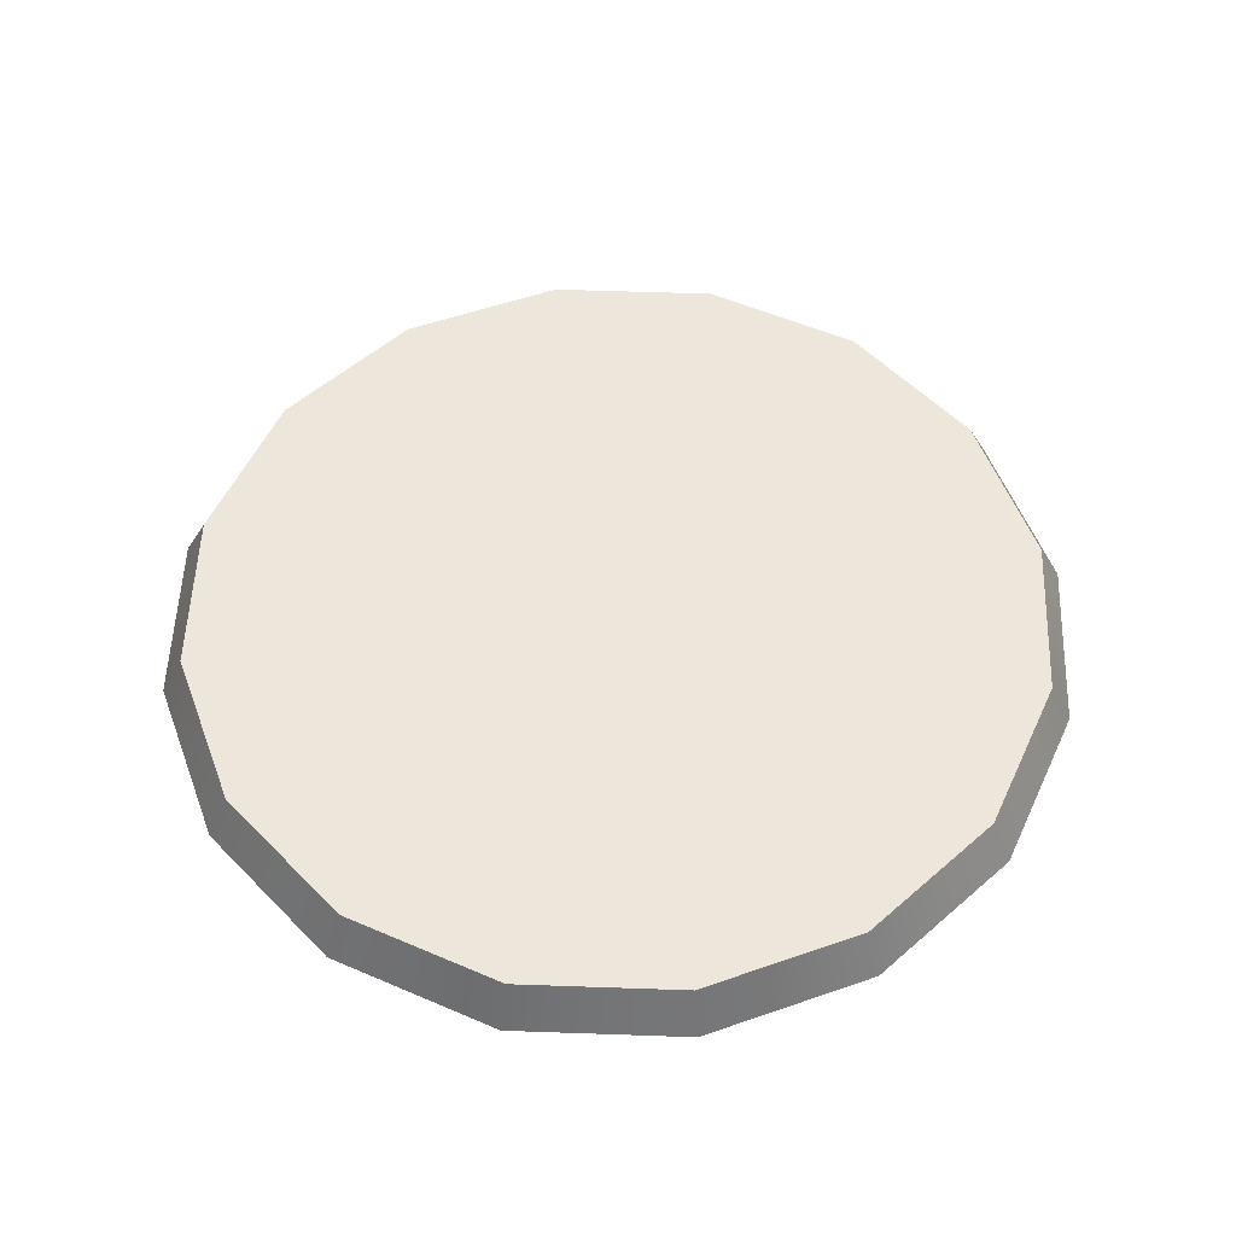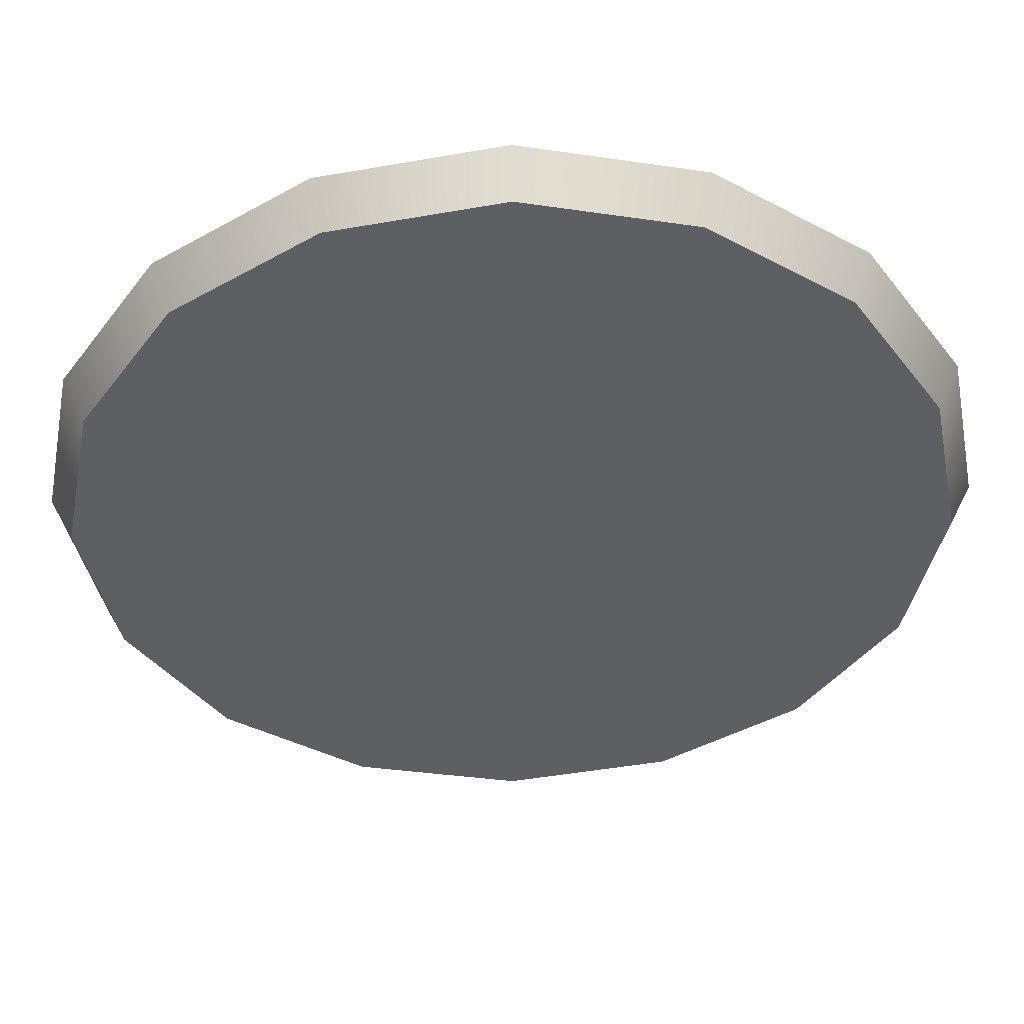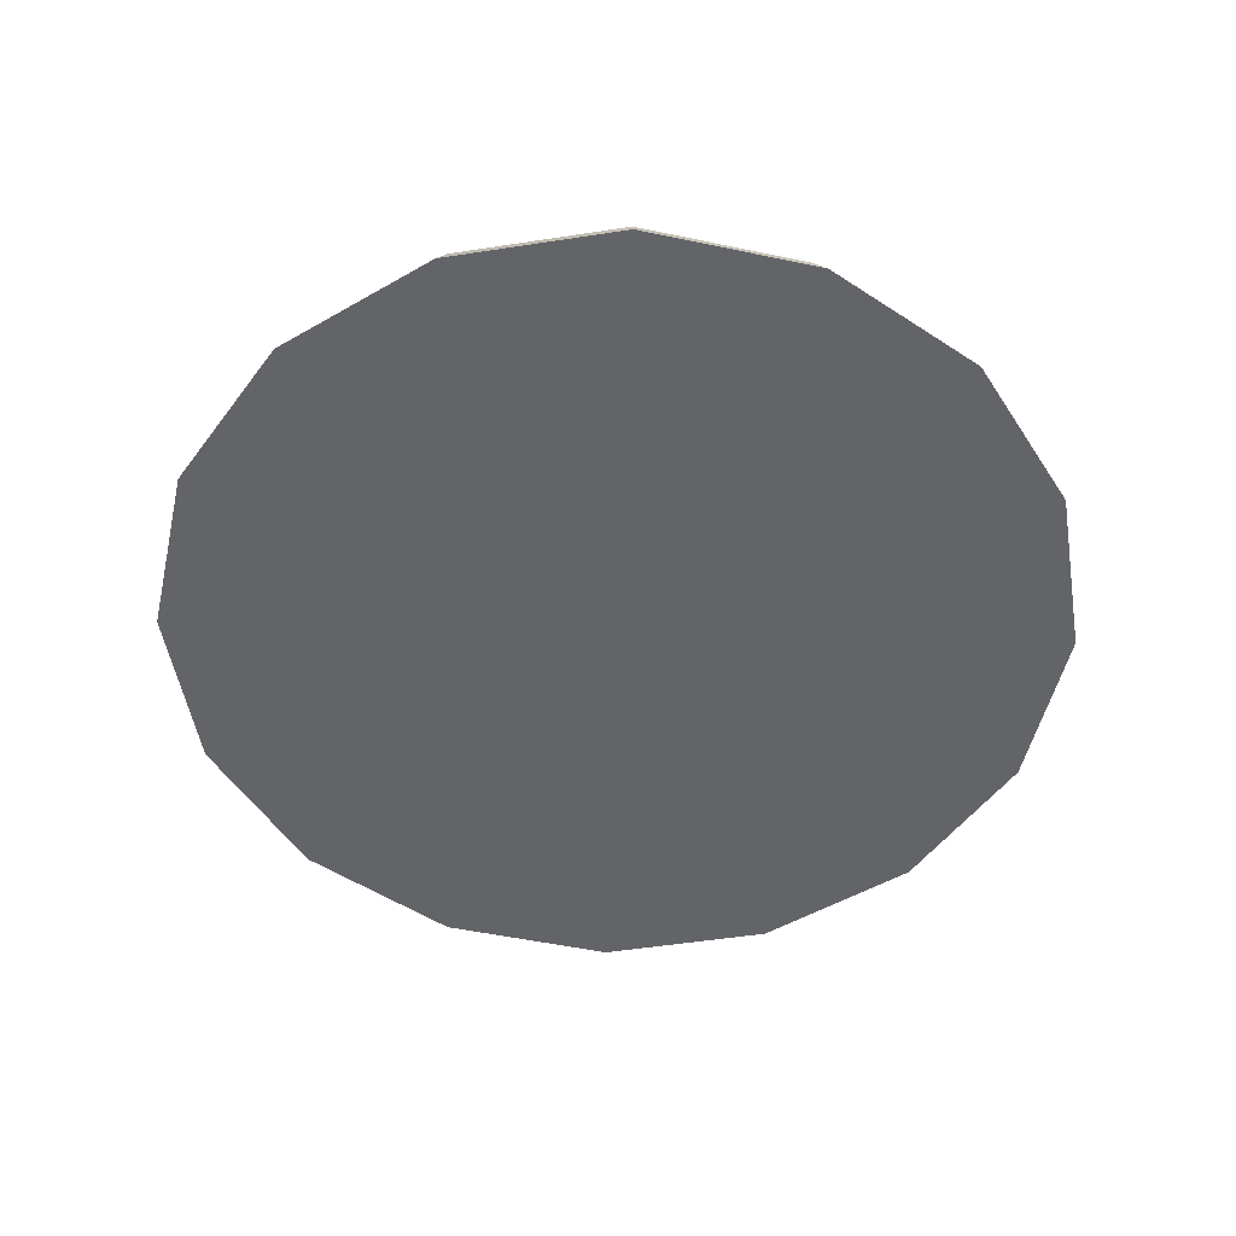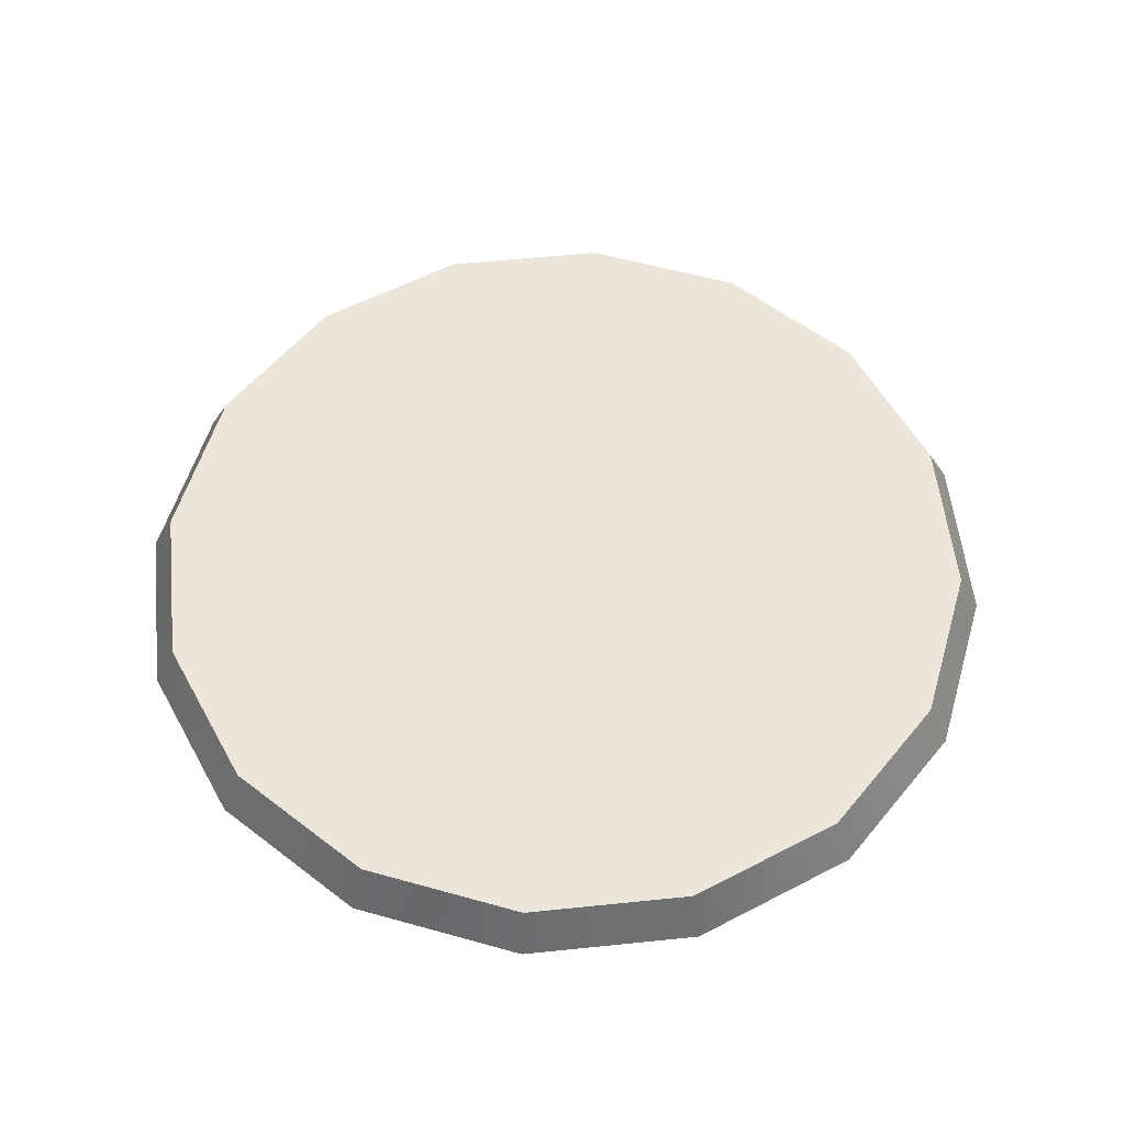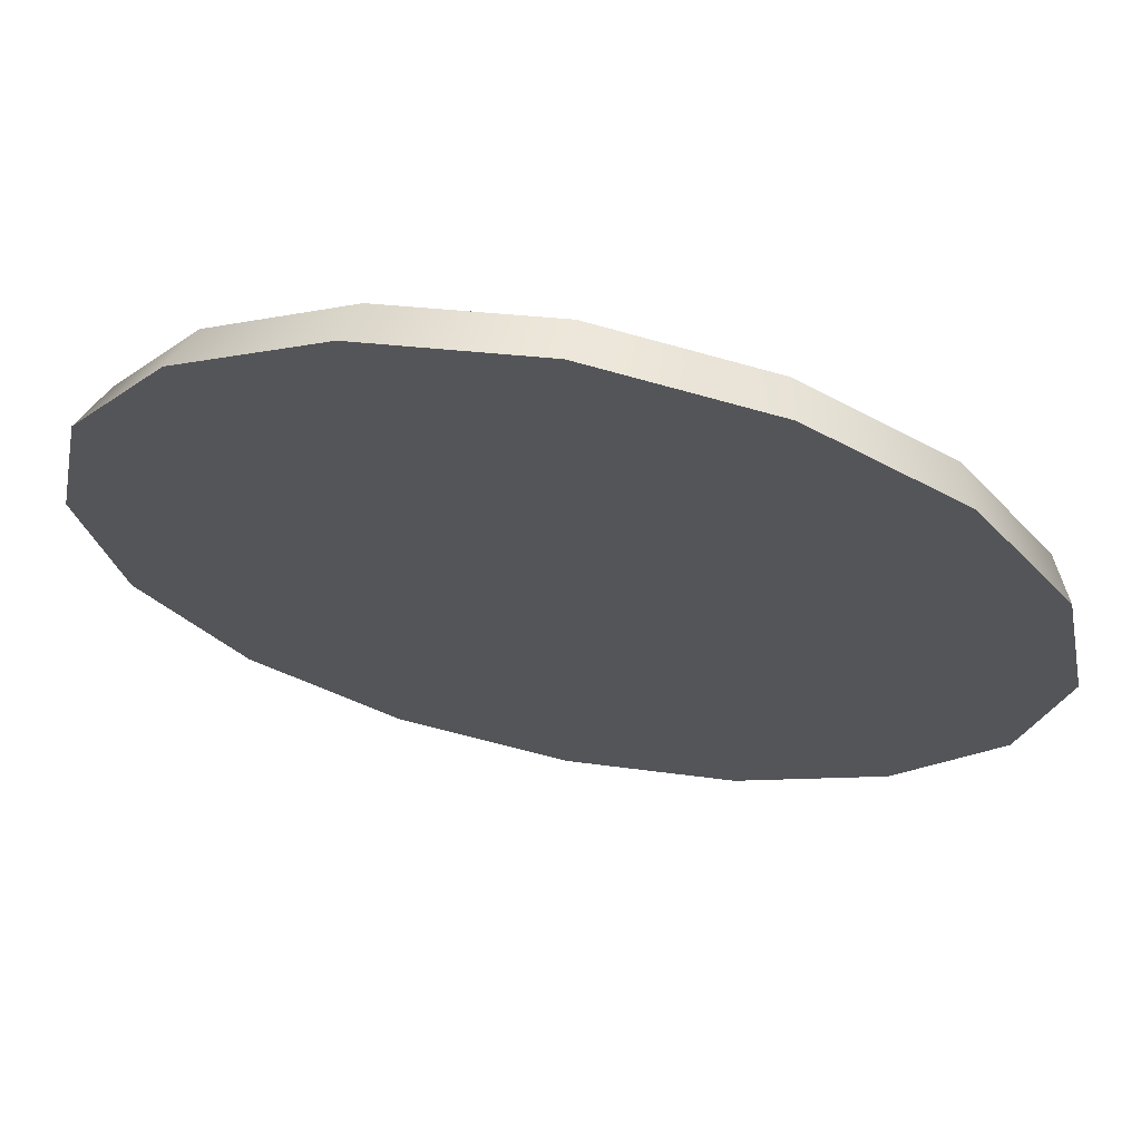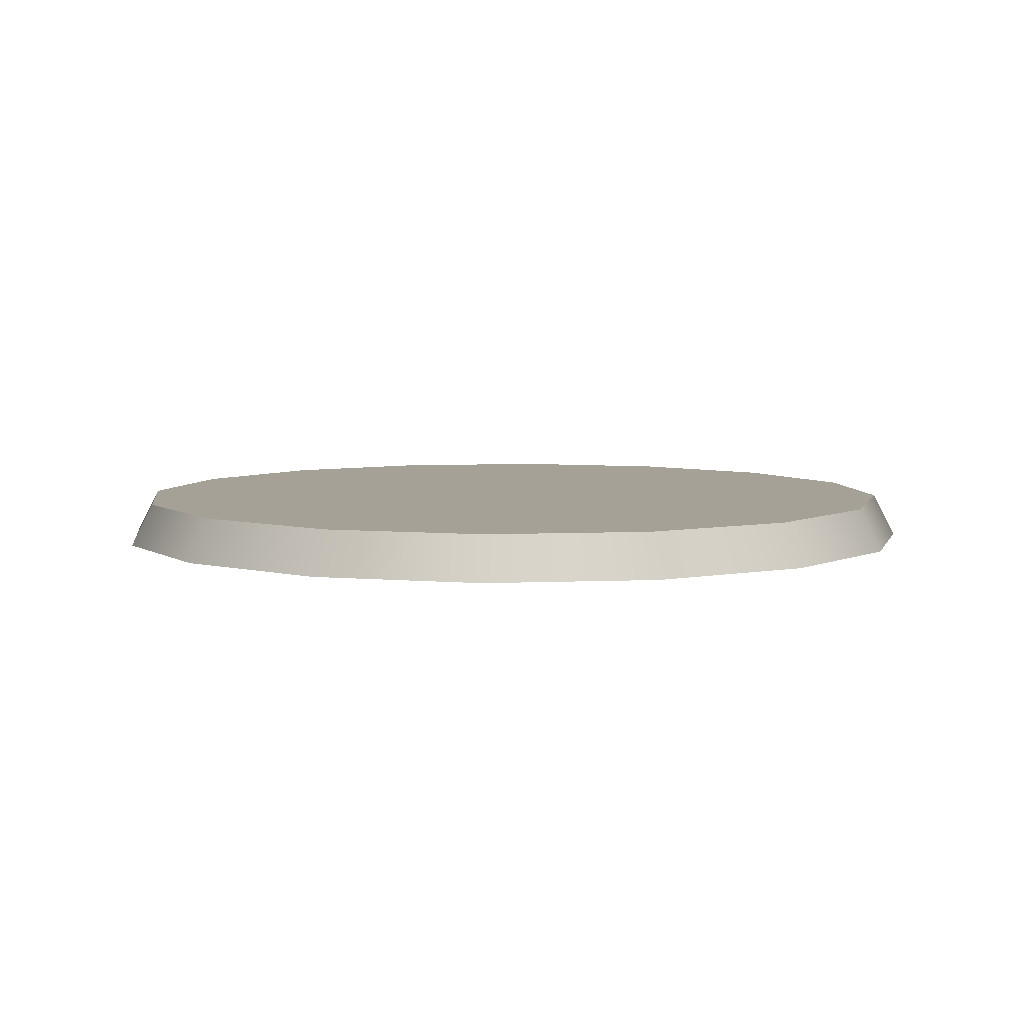
<metadata>
{"format":"obj","ext":"obj","renderer":"f3d","projection":"perspective","resolution":1024,"background":"white","views":[{"elev":54.0,"azim":35.9,"up":"+Y"},{"elev":49.3,"azim":178.8,"up":"+Z"},{"elev":-51.3,"azim":133.3,"up":"+Y"},{"elev":56.1,"azim":5.1,"up":"+Y"},{"elev":67.3,"azim":11.0,"up":"+Z"},{"elev":6.0,"azim":-108.8,"up":"+Y"}]}
</metadata>
<code>
o model_4802
v 0.9173 0 -0.3799
v 0.702 0 -0.702
v 0.87 0.1 -0.3604
v 0.6659 0.1 -0.6659
v 0.3799 0 -0.9173
v 0.3604 0.1 -0.87
v 9.537e-07 0 -0.9928
v 9.537e-07 0.1 -0.9417
v 9.537e-07 0 -0.9928
v -0.3799 0 -0.9173
v 9.537e-07 0.1 -0.9417
v -0.3604 0.1 -0.87
v -0.702 0 -0.702
v -0.6659 0.1 -0.6659
v -0.9173 0 -0.3799
v -0.87 0.1 -0.3604
v -0.9928 0 0
v -0.9417 0.1 0
v -0.9173 0 0.3799
v -0.87 0.1 0.3604
v -0.702 0 0.702
v -0.6659 0.1 0.6659
v -0.3799 0 0.9173
v -0.3604 0.1 0.87
v 0 0 0.9928
v 0 0.1 0.9417
v 0 0 0.9928
v 0.3799 0 0.9173
v 0 0.1 0.9417
v 0.3604 0.1 0.87
v 0.702 0 0.702
v 0.6659 0.1 0.6659
v 0.9173 0 0.3799
v 0.87 0.1 0.3604
v 0.9928 0 0
v 0.9417 0.1 0
v -0.3799 0 0.9173
v -0.3799 0 -0.9173
v 0 0 0.9928
v 9.537e-07 0 -0.9928
v 0.702 0 -0.702
v 0.702 0 0.702
v 0.3799 0 -0.9173
v 0.3799 0 0.9173
v 0.6626 0.1 -0.2744
v 0.5071 0.1 -0.5071
v 0 0.1 0
v 0.2744 0.1 -0.6626
v 0 0.1 -0.7172
v -0.2744 0.1 -0.6626
v -0.5071 0.1 -0.5071
v -0.6626 0.1 -0.2744
v -0.7172 0.1 0
v -0.6626 0.1 0.2744
v -0.5071 0.1 0.5071
v -0.2744 0.1 0.6626
v 0 0.1 0.7172
v 0.2744 0.1 0.6626
v 0.5071 0.1 0.5071
v 0.6626 0.1 0.2744
v 0.7172 0.1 0
v -0.6659 0.1 0.6659
v -0.3604 0.1 0.87
v -0.5071 0.1 0.5071
v -0.2744 0.1 0.6626
v -0.87 0.1 0.3604
v -0.6626 0.1 0.2744
v -0.9417 0.1 0
v -0.7172 0.1 0
v -0.87 0.1 -0.3604
v -0.6626 0.1 -0.2744
v -0.6659 0.1 -0.6659
v -0.5071 0.1 -0.5071
v -0.3604 0.1 -0.87
v -0.2744 0.1 -0.6626
v 9.537e-07 0.1 -0.9417
v 0 0.1 -0.7172
v 0.3604 0.1 -0.87
v 9.537e-07 0.1 -0.9417
v 0.2744 0.1 -0.6626
v 0 0.1 -0.7172
v 0.6659 0.1 -0.6659
v 0.5071 0.1 -0.5071
v 0.87 0.1 -0.3604
v 0.6626 0.1 -0.2744
v 0.9417 0.1 0
v 0.7172 0.1 0
v 0.87 0.1 0.3604
v 0.6626 0.1 0.2744
v 0.6659 0.1 0.6659
v 0.5071 0.1 0.5071
v 0.3604 0.1 0.87
v 0.2744 0.1 0.6626
v 0 0.1 0.9417
v 0 0.1 0.7172
v 0 0.1 0.9417
v 0 0.1 0.7172
v -0.702 0 -0.702
v -0.702 0 0.702
v -0.9173 0 -0.3799
v -0.9173 0 0.3799
v -0.9928 0 0
v 0.9928 0 0
v 0.9173 0 0.3799
v 0.9173 0 -0.3799
g surface_000
f 103 104 105
f 105 104 41
f 41 104 42
f 41 42 43
f 43 42 44
f 43 44 40
f 40 44 39
f 39 38 40
f 37 38 39
f 37 99 38
f 38 99 98
f 98 99 100
f 100 99 101
f 100 101 102
f 65 96 97
f 63 96 65
f 64 63 65
f 62 63 64
f 67 62 64
f 66 62 67
f 69 66 67
f 68 66 69
f 71 68 69
f 70 68 71
f 73 70 71
f 72 70 73
f 75 72 73
f 74 72 75
f 77 74 75
f 76 74 77
f 94 92 95
f 95 92 93
f 92 90 93
f 93 90 91
f 90 88 91
f 91 88 89
f 88 86 89
f 89 86 87
f 86 84 87
f 87 84 85
f 84 82 85
f 85 82 83
f 82 78 83
f 83 78 80
f 78 79 80
f 80 79 81
f 27 28 29
f 29 28 30
f 28 31 30
f 30 31 32
f 31 33 32
f 32 33 34
f 33 35 34
f 34 35 36
f 35 1 36
f 36 1 3
f 1 2 3
f 3 2 4
f 2 5 4
f 4 5 6
f 5 7 6
f 6 7 8
f 24 25 26
f 23 25 24
f 22 23 24
f 21 23 22
f 20 21 22
f 19 21 20
f 18 19 20
f 17 19 18
f 16 17 18
f 15 17 16
f 14 15 16
f 13 15 14
f 12 13 14
f 10 13 12
f 11 10 12
f 9 10 11
f 61 45 47
f 45 46 47
f 46 48 47
f 48 49 47
f 49 50 47
f 50 51 47
f 51 52 47
f 52 53 47
f 53 54 47
f 54 55 47
f 55 56 47
f 56 57 47
f 57 58 47
f 58 59 47
f 59 60 47
f 60 61 47

</code>
